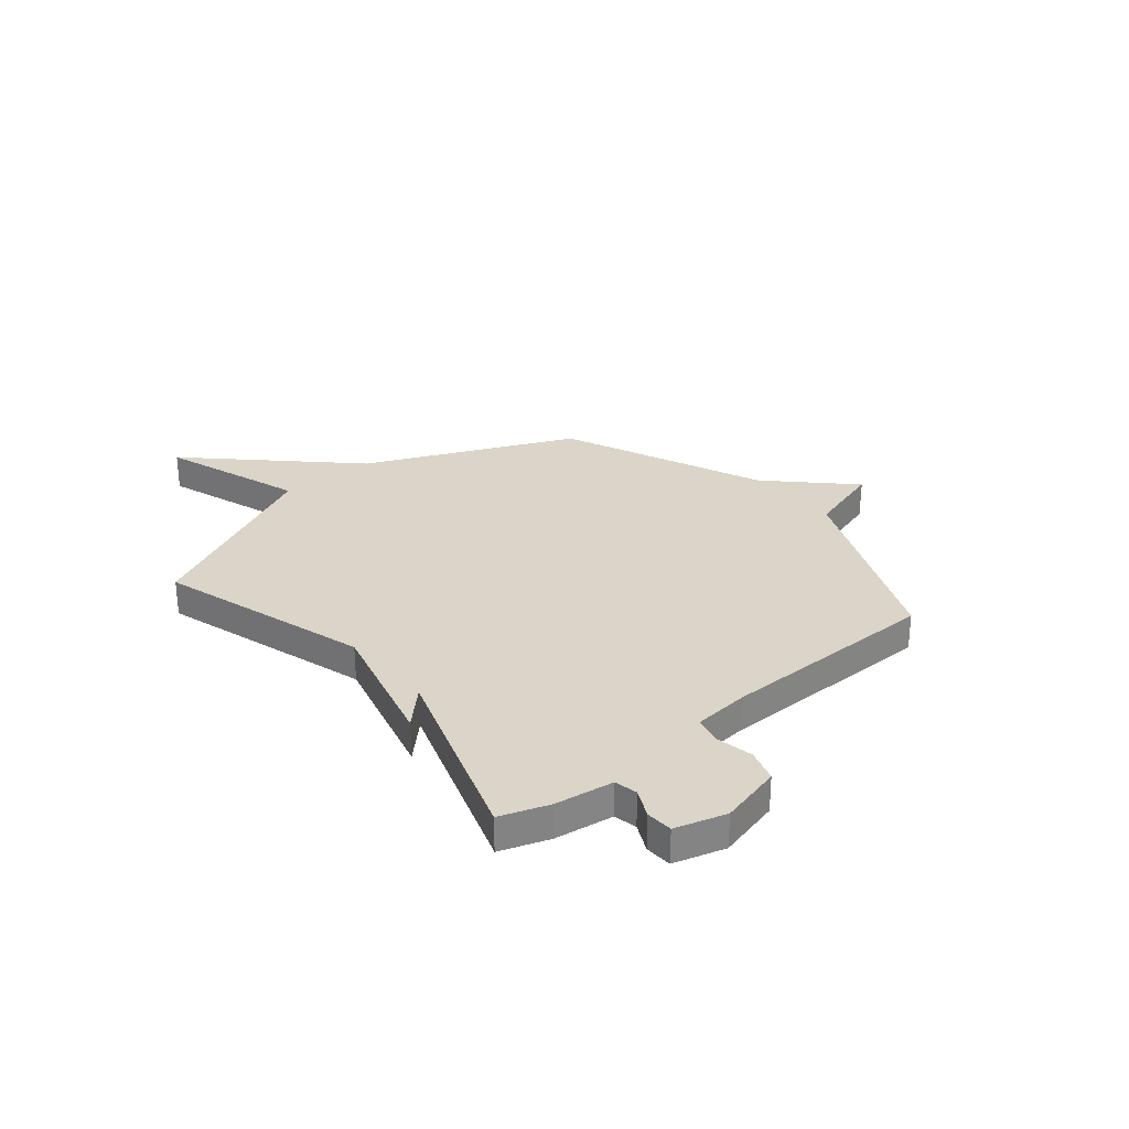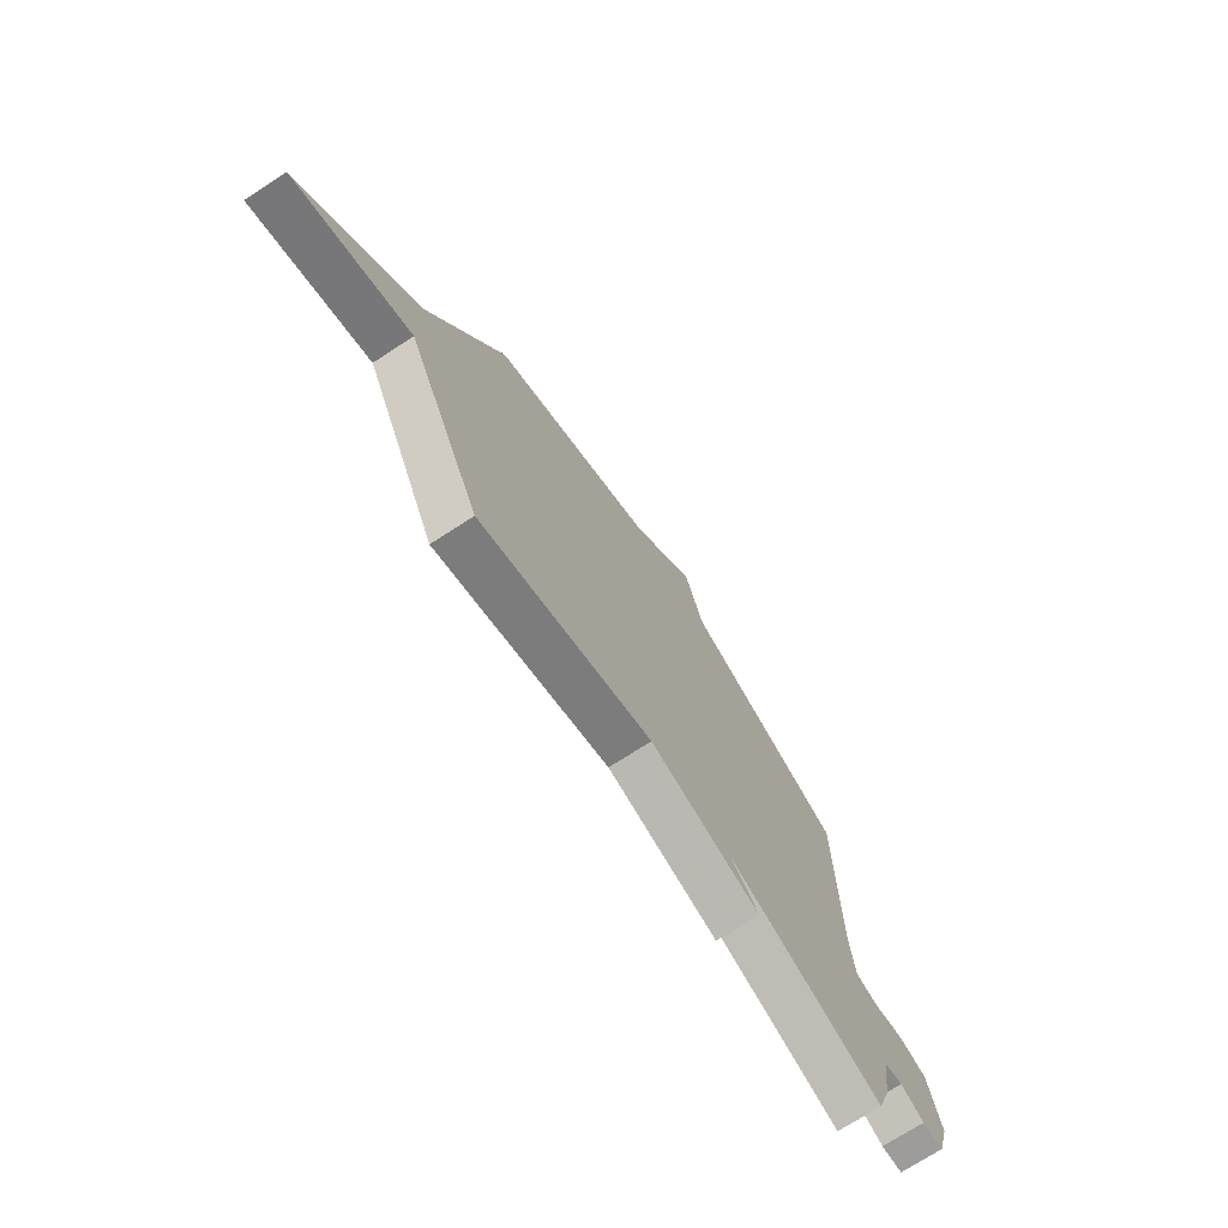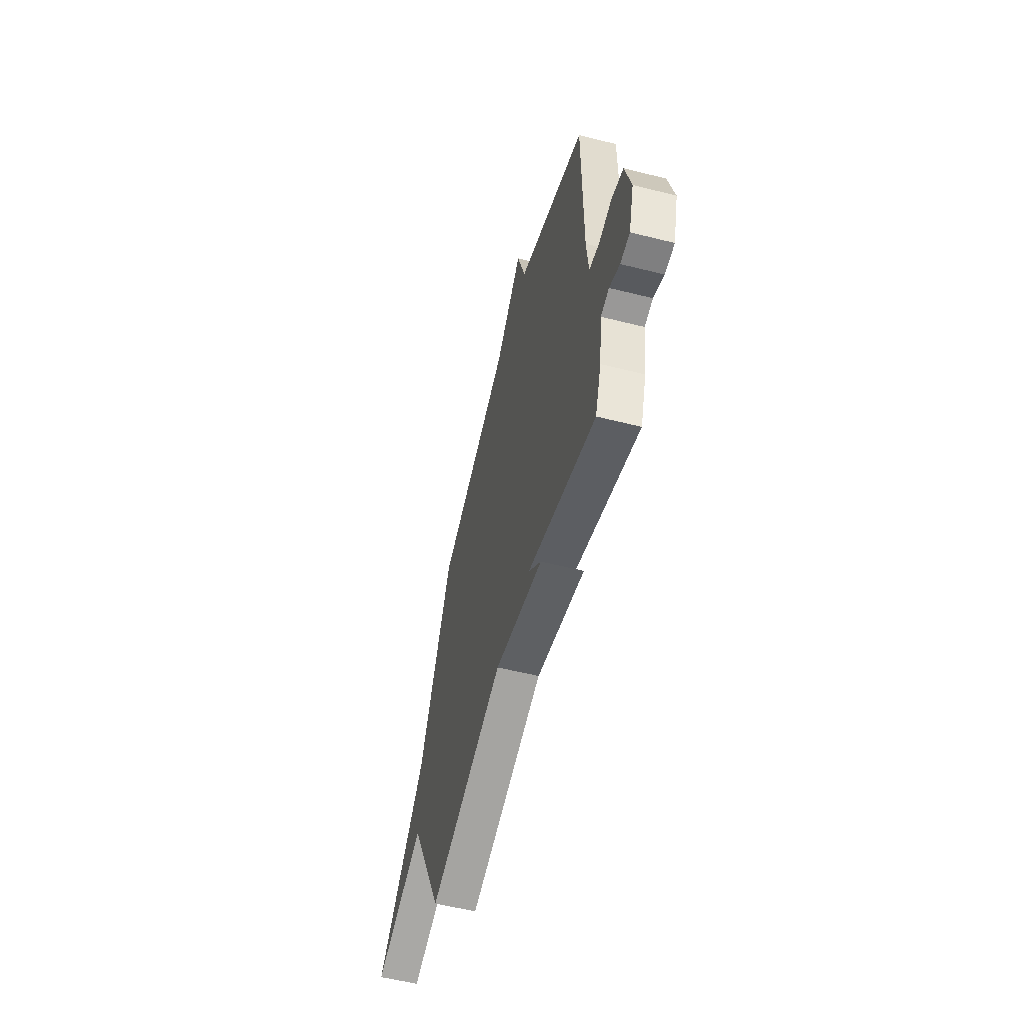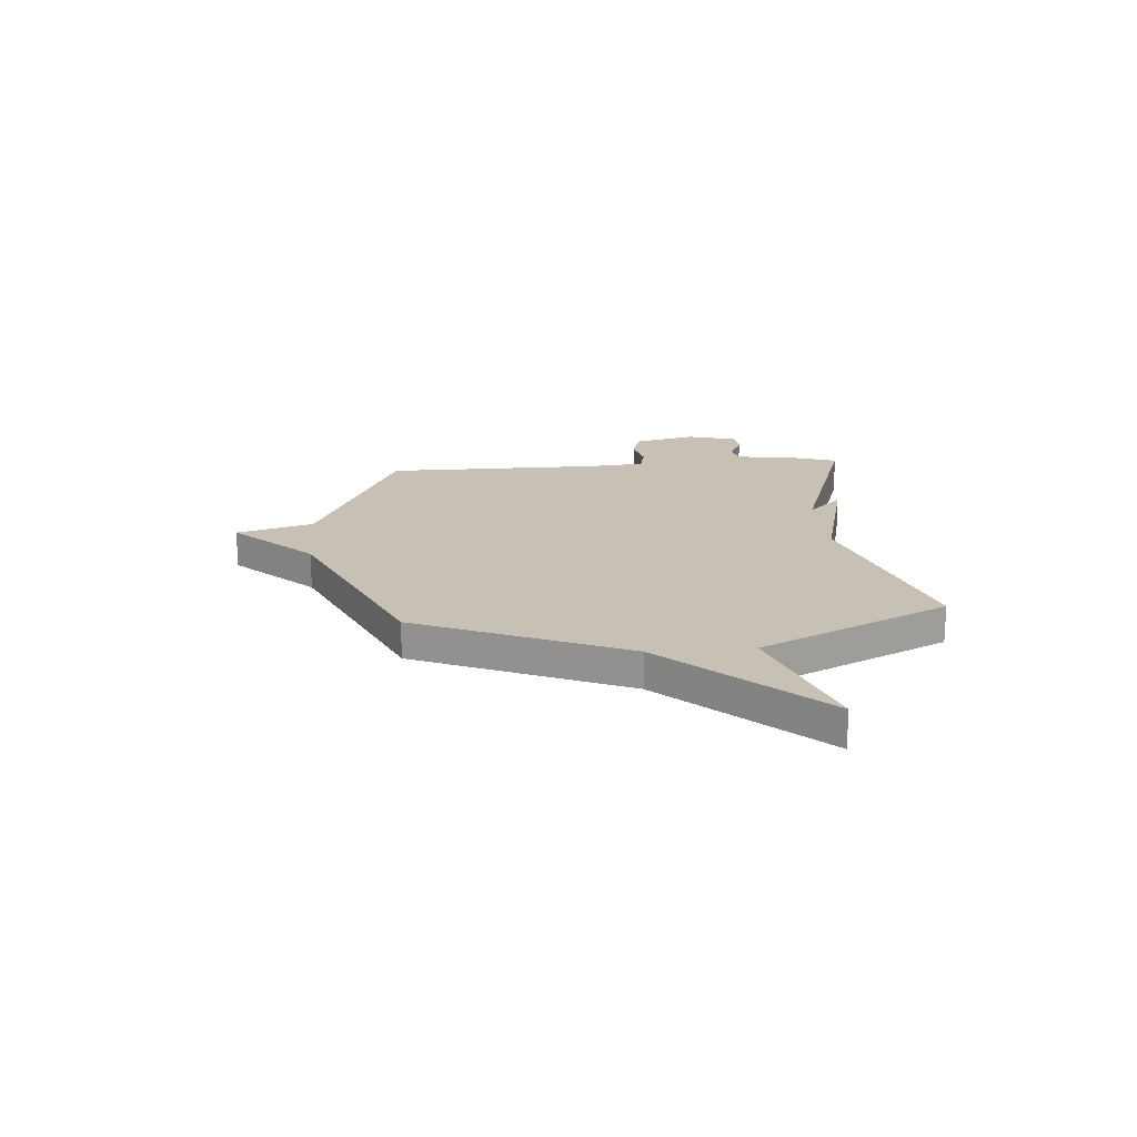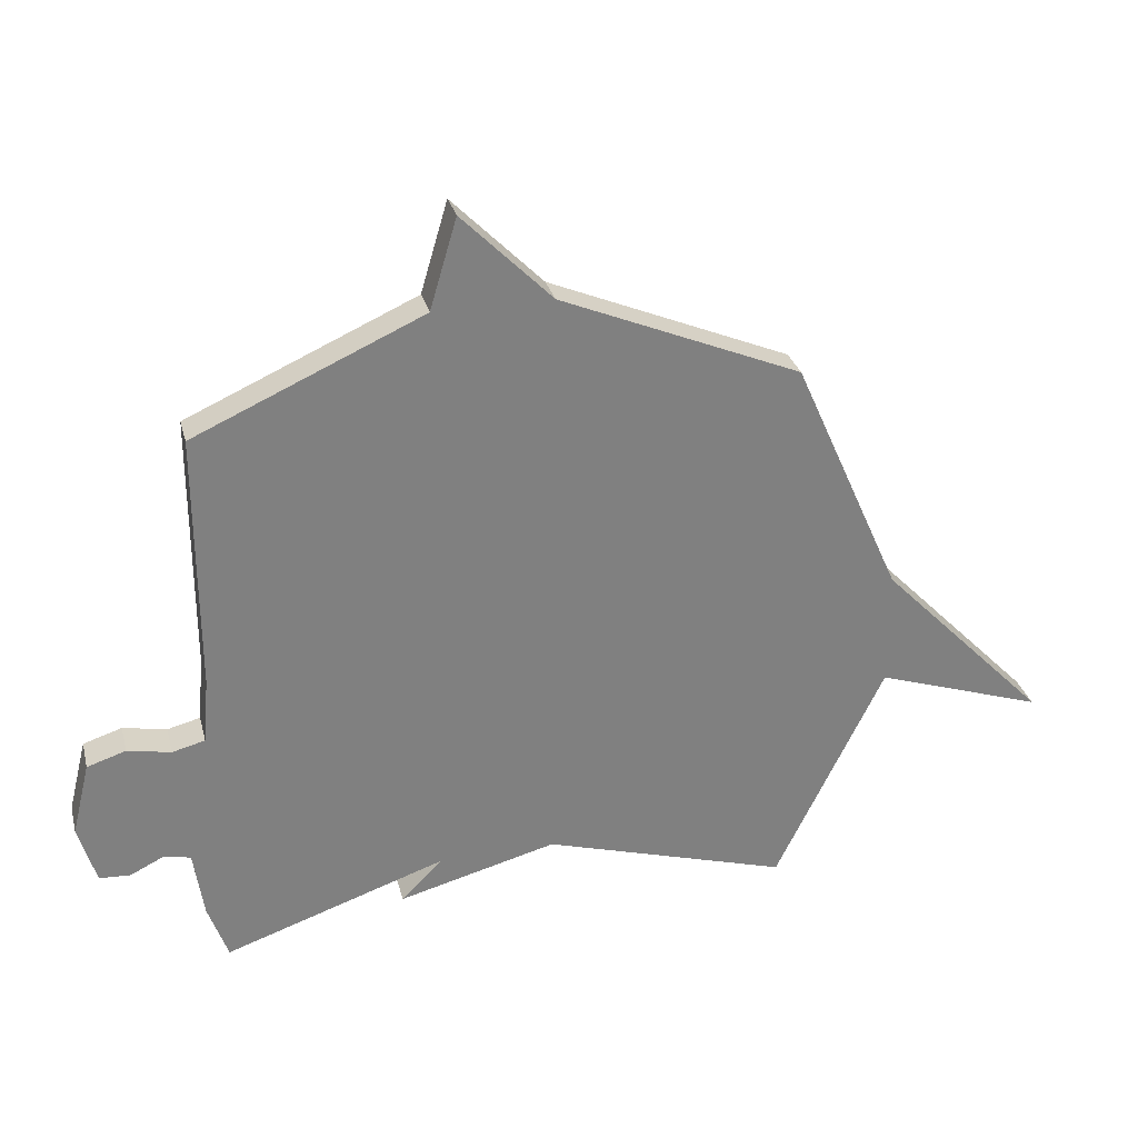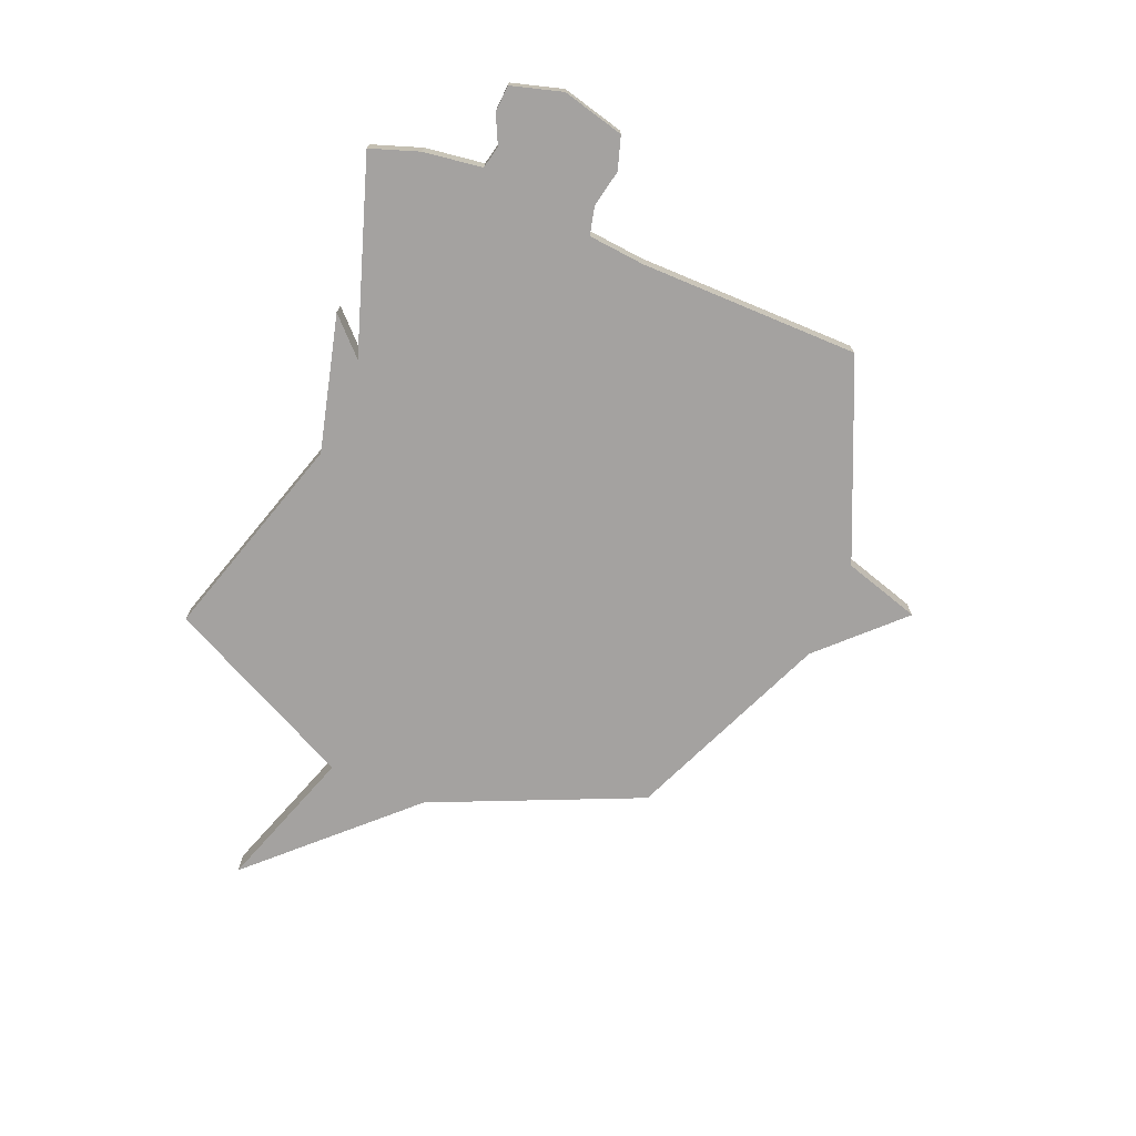
<metadata>
{"format":"obj","ext":"obj","renderer":"f3d","projection":"perspective","resolution":1024,"background":"white","views":[{"elev":29.2,"azim":-129.8,"up":"+Y"},{"elev":-72.7,"azim":123.0,"up":"+Z"},{"elev":-56.5,"azim":-104.7,"up":"+Z"},{"elev":18.5,"azim":85.1,"up":"+Y"},{"elev":30.1,"azim":-14.2,"up":"+Z"},{"elev":-72.7,"azim":-112.7,"up":"+Y"}]}
</metadata>
<code>
v -0.5 0.07 -0.5
v -0.534 0.07 -0.403
v -0.551 0.07 -0.286
v -0.597 0.07 -0.276
v -0.654 0.07 -0.304
v -0.707 0.07 -0.301
v -0.737 0.07 -0.199
v -0.706 0.07 -0.074
v -0.64 0.07 -0.053
v -0.566 0.07 -0.068
v -0.51 0.07 -0.054
v -0.5 0.07 0.059
v -0.5 0.07 0.5
v -0.111 0.07 0.674
v -0.065 0.07 0.829
v 0.089 0.07 0.674
v 0.5 0.07 0.5
v 0.686 0.07 0.082
v 0.975 0.07 -0.216
v 0.686 0.07 -0.118
v 0.5 0.07 -0.5
v 0.079 0.07 -0.372
v -0.191 0.07 -0.442
v -0.121 0.07 -0.372
v -0.5 0 -0.5
v -0.534 0 -0.403
v -0.551 0 -0.286
v -0.597 0 -0.276
v -0.654 0 -0.304
v -0.707 0 -0.301
v -0.737 0 -0.199
v -0.706 0 -0.074
v -0.64 0 -0.053
v -0.566 0 -0.068
v -0.51 0 -0.054
v -0.5 0 0.059
v -0.5 0 0.5
v -0.111 0 0.674
v -0.065 0 0.829
v 0.089 0 0.674
v 0.5 0 0.5
v 0.686 0 0.082
v 0.975 0 -0.216
v 0.686 0 -0.118
v 0.5 0 -0.5
v 0.079 0 -0.372
v -0.191 0 -0.442
v -0.121 0 -0.372
f 22 23 24
f 20 21 22
f 20 22 24
f 18 19 20
f 18 20 24
f 17 18 24
f 16 17 24
f 14 15 16 24
f 12 13 14 24
f 24 1 2
f 12 24 2
f 11 12 2
f 8 9 10
f 7 8 10
f 6 7 10
f 5 6 10
f 4 5 10
f 3 4 10 11
f 2 3 11
f 48 47 46
f 46 45 44
f 48 46 44
f 44 43 42
f 48 44 42
f 48 42 41
f 48 41 40
f 48 40 39 38
f 48 38 37 36
f 26 25 48
f 26 48 36
f 26 36 35
f 34 33 32
f 34 32 31
f 34 31 30
f 34 30 29
f 34 29 28
f 35 34 28 27
f 35 27 26
f 1 25 26 2
f 2 26 27 3
f 3 27 28 4
f 4 28 29 5
f 5 29 30 6
f 6 30 31 7
f 7 31 32 8
f 8 32 33 9
f 9 33 34 10
f 10 34 35 11
f 11 35 36 12
f 12 36 37 13
f 13 37 38 14
f 14 38 39 15
f 15 39 40 16
f 16 40 41 17
f 17 41 42 18
f 18 42 43 19
f 19 43 44 20
f 20 44 45 21
f 21 45 46 22
f 22 46 47 23
f 23 47 48 24
f 24 48 25 1

</code>
